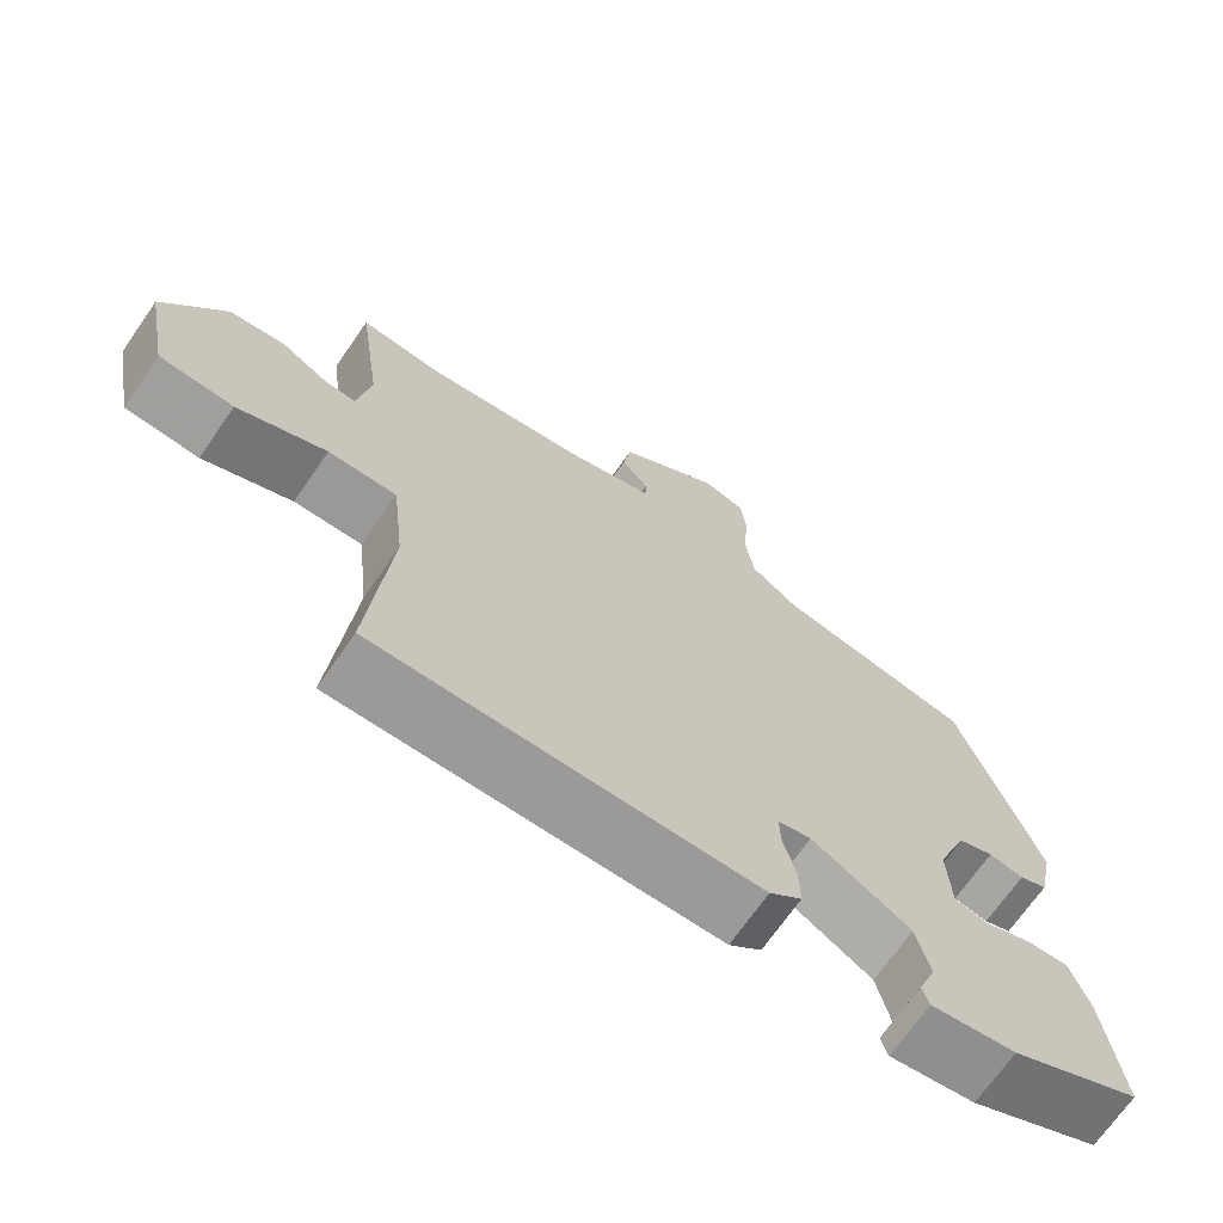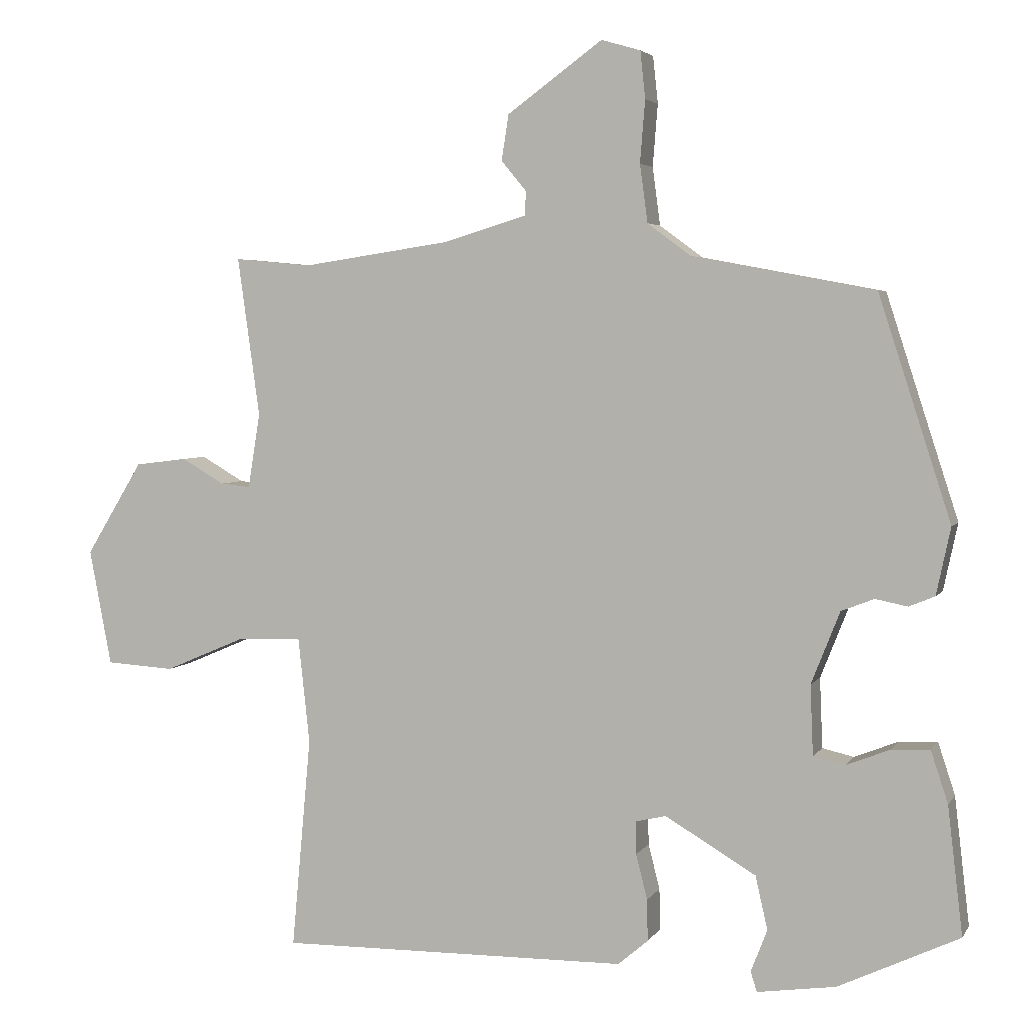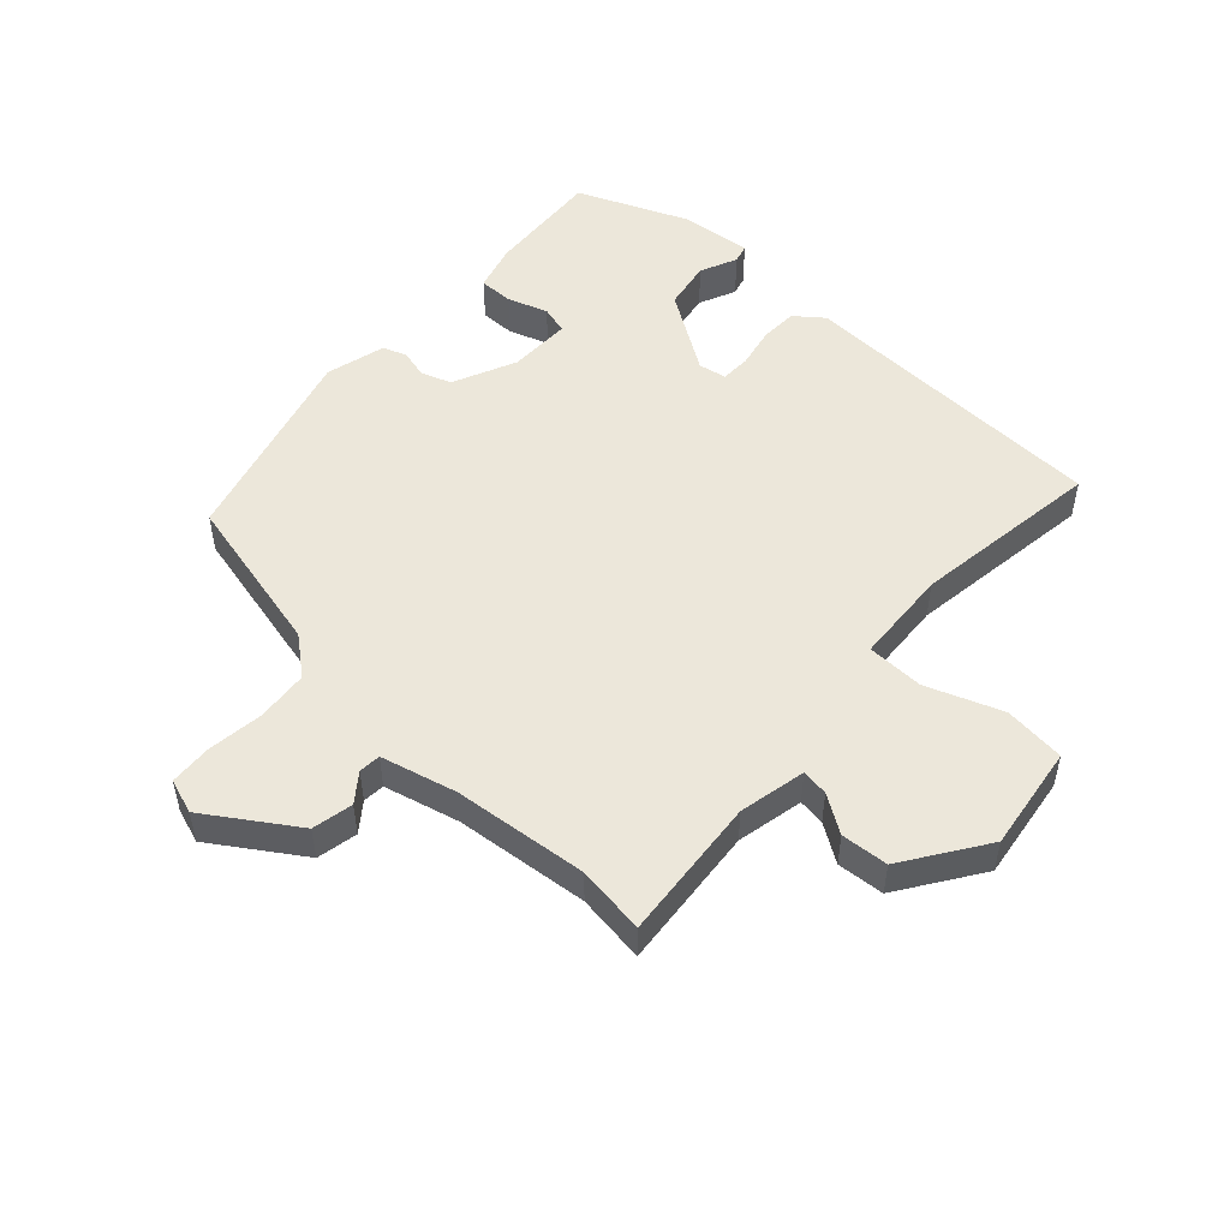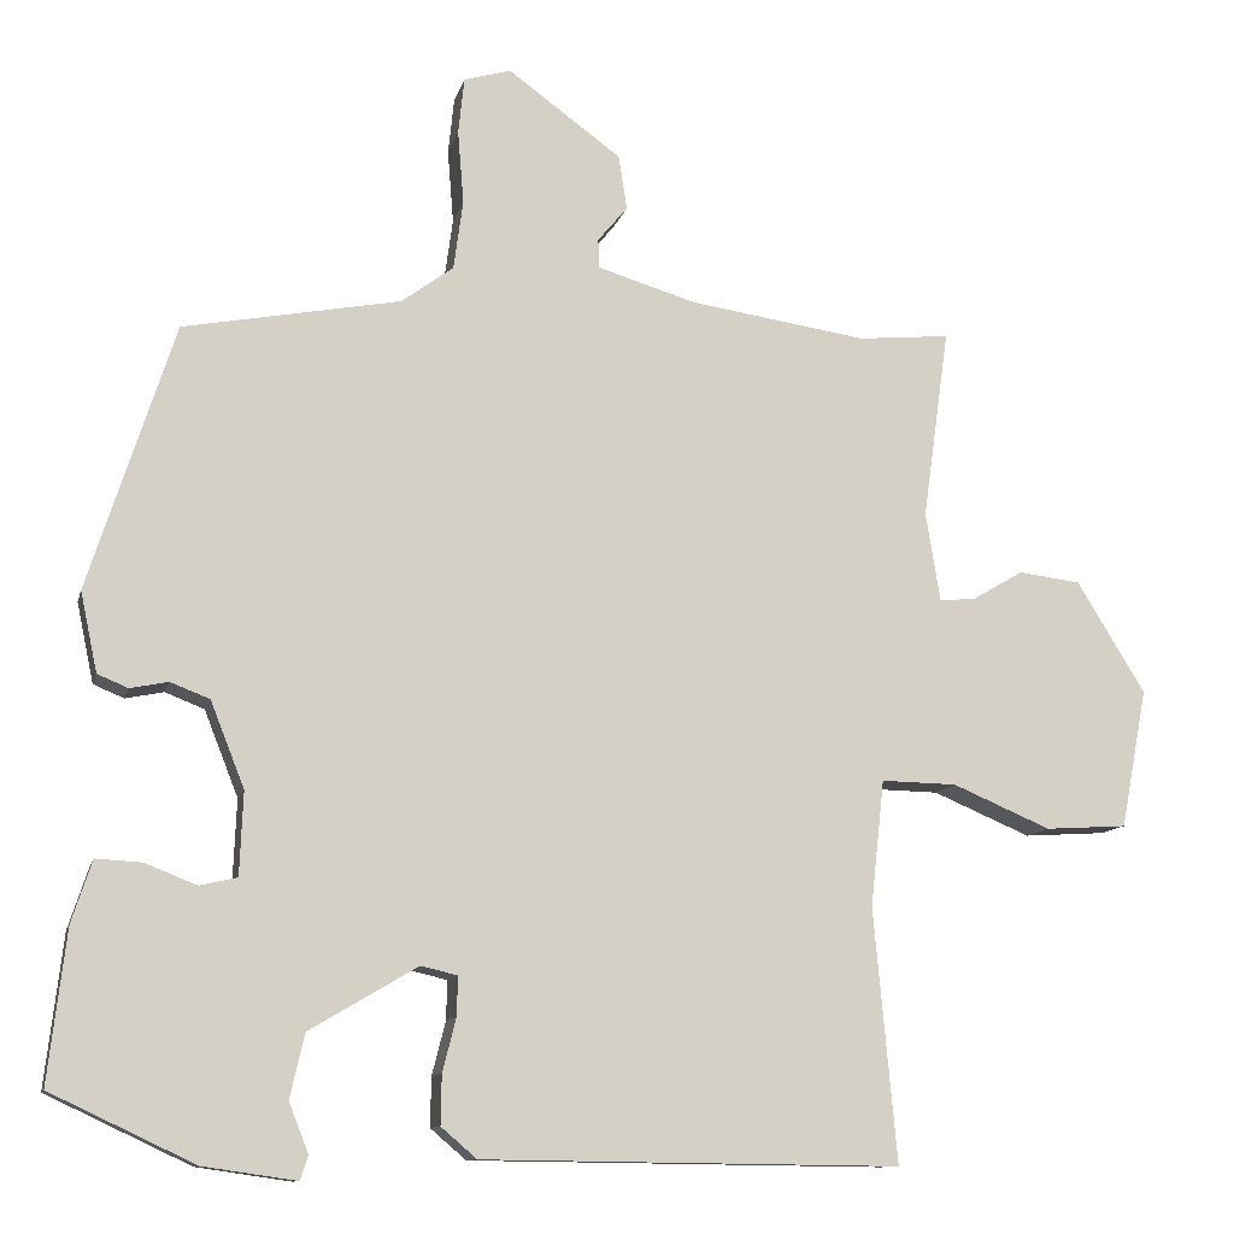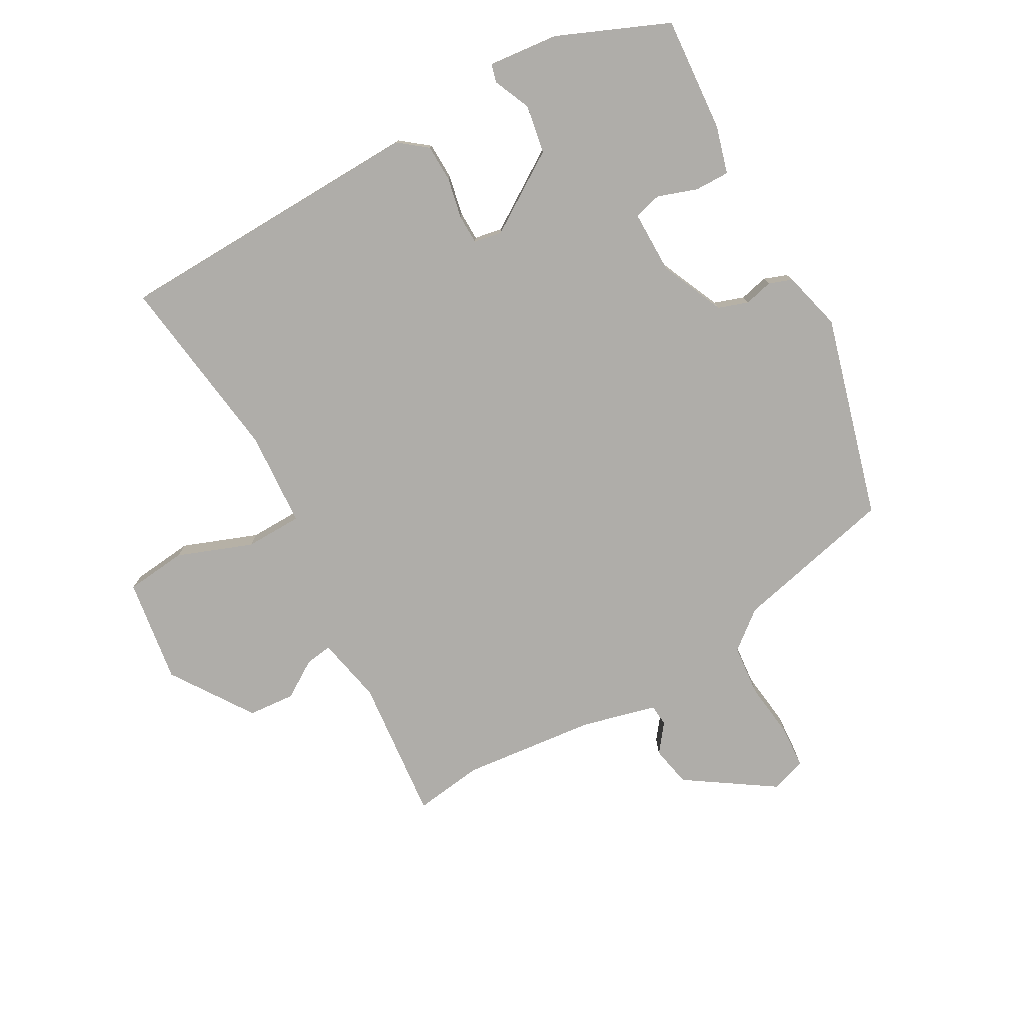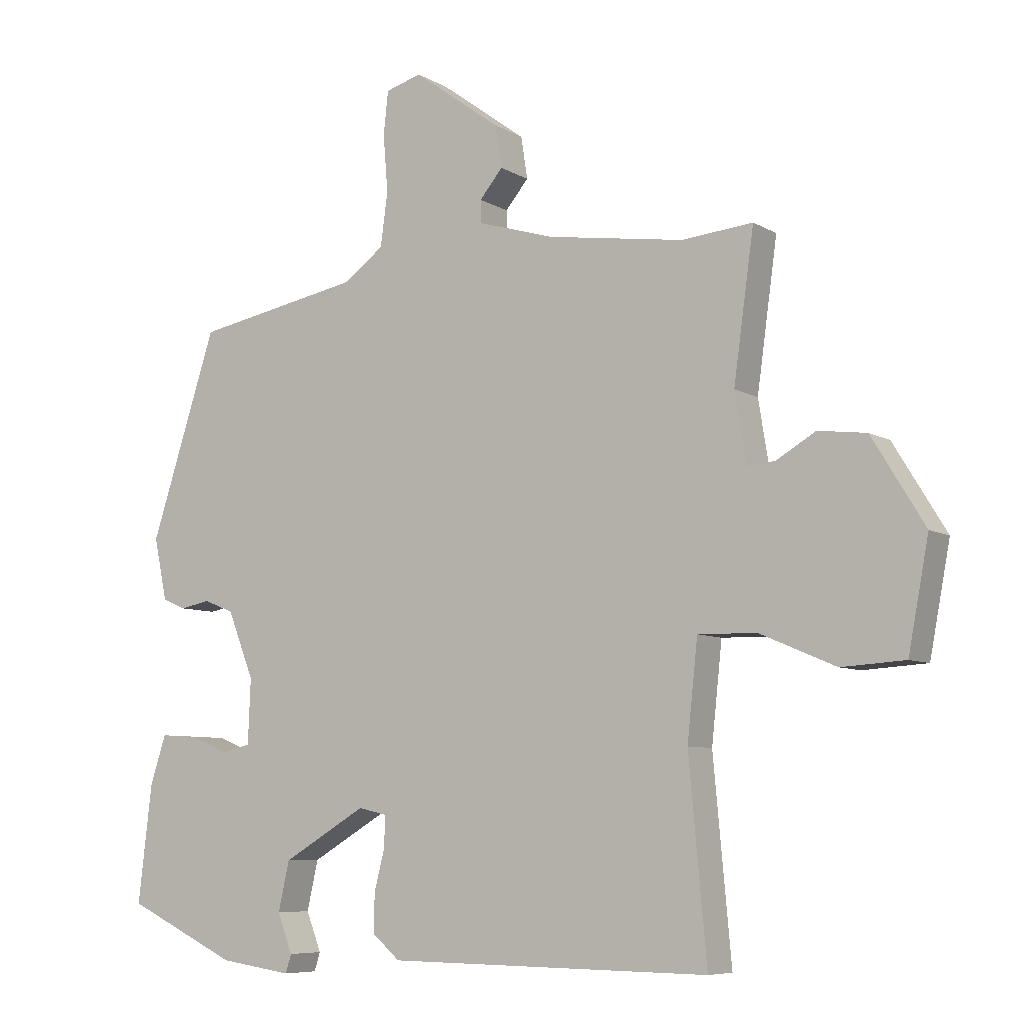
<metadata>
{"format":"obj","ext":"obj","renderer":"f3d","projection":"perspective","resolution":1024,"background":"white","views":[{"elev":-69.7,"azim":145.3,"up":"+Z"},{"elev":4.0,"azim":-162.5,"up":"+Z"},{"elev":51.3,"azim":45.2,"up":"+Y"},{"elev":-11.1,"azim":-13.0,"up":"+Z"},{"elev":-77.3,"azim":-148.3,"up":"+Y"},{"elev":-7.3,"azim":32.1,"up":"+Z"}]}
</metadata>
<code>
v -0.482 0.07 -0.408
v -0.461 0.07 -0.229
v -0.437 0.07 -0.156
v -0.383 0.07 -0.159
v -0.322 0.07 -0.183
v -0.278 0.07 -0.173
v -0.274 0.07 -0.075
v -0.314 0.07 0.026
v -0.36 0.07 0.044
v -0.405 0.07 0.035
v -0.441 0.07 0.05
v -0.461 0.07 0.144
v -0.36 0.07 0.456
v -0.105 0.07 0.504
v -0.044 0.07 0.549
v -0.033 0.07 0.63
v -0.04 0.07 0.717
v -0.033 0.07 0.783
v 0.022 0.07 0.799
v 0.155 0.07 0.702
v 0.165 0.07 0.638
v 0.13 0.07 0.596
v 0.131 0.07 0.562
v 0.247 0.07 0.527
v 0.455 0.07 0.496
v 0.563 0.07 0.506
v 0.532 0.07 0.283
v 0.549 0.07 0.178
v 0.591 0.07 0.182
v 0.651 0.07 0.217
v 0.724 0.07 0.208
v 0.804 0.07 0.077
v 0.773 0.07 -0.086
v 0.677 0.07 -0.092
v 0.562 0.07 -0.043
v 0.473 0.07 -0.041
v 0.457 0.07 -0.189
v 0.484 0.07 -0.486
v -0.006 0.07 -0.48
v -0.048 0.07 -0.444
v -0.047 0.07 -0.386
v -0.031 0.07 -0.323
v -0.03 0.07 -0.277
v -0.073 0.07 -0.267
v -0.2 0.07 -0.342
v -0.217 0.07 -0.417
v -0.194 0.07 -0.476
v -0.203 0.07 -0.504
v -0.313 0.07 -0.488
v -0.482 0 -0.408
v -0.461 0 -0.229
v -0.437 0 -0.156
v -0.383 0 -0.159
v -0.322 0 -0.183
v -0.278 0 -0.173
v -0.274 0 -0.075
v -0.314 0 0.026
v -0.36 0 0.044
v -0.405 0 0.035
v -0.441 0 0.05
v -0.461 0 0.144
v -0.36 0 0.456
v -0.105 0 0.504
v -0.044 0 0.549
v -0.033 0 0.63
v -0.04 0 0.717
v -0.033 0 0.783
v 0.022 0 0.799
v 0.155 0 0.702
v 0.165 0 0.638
v 0.13 0 0.596
v 0.131 0 0.562
v 0.247 0 0.527
v 0.455 0 0.496
v 0.563 0 0.506
v 0.532 0 0.283
v 0.549 0 0.178
v 0.591 0 0.182
v 0.651 0 0.217
v 0.724 0 0.208
v 0.804 0 0.077
v 0.773 0 -0.086
v 0.677 0 -0.092
v 0.562 0 -0.043
v 0.473 0 -0.041
v 0.457 0 -0.189
v 0.484 0 -0.486
v -0.006 0 -0.48
v -0.048 0 -0.444
v -0.047 0 -0.386
v -0.031 0 -0.323
v -0.03 0 -0.277
v -0.073 0 -0.267
v -0.2 0 -0.342
v -0.217 0 -0.417
v -0.194 0 -0.476
v -0.203 0 -0.504
v -0.313 0 -0.488
f 46 47 48 49
f 45 46 49 1
f 44 45 1 2
f 39 40 41 42
f 37 38 39 42
f 36 37 42 43
f 32 33 34 35
f 32 35 36
f 29 30 31 32
f 28 29 32 36
f 27 28 36 43
f 25 26 27 43
f 19 20 21 22
f 19 22 23
f 16 17 18 19
f 15 16 19 23
f 14 15 23 24
f 9 10 11 12
f 8 9 12 13
f 7 8 13 14
f 2 3 4 5
f 44 2 5 6
f 24 25 43 44
f 14 24 44
f 6 7 14 44
f 98 97 96 95
f 50 98 95 94
f 51 50 94 93
f 91 90 89 88
f 91 88 87 86
f 92 91 86 85
f 84 83 82 81
f 85 84 81
f 81 80 79 78
f 85 81 78 77
f 92 85 77 76
f 92 76 75 74
f 71 70 69 68
f 72 71 68
f 68 67 66 65
f 72 68 65 64
f 73 72 64 63
f 61 60 59 58
f 62 61 58 57
f 63 62 57 56
f 54 53 52 51
f 55 54 51 93
f 93 92 74 73
f 93 73 63
f 93 63 56 55
f 1 50 51 2
f 2 51 52 3
f 3 52 53 4
f 4 53 54 5
f 5 54 55 6
f 6 55 56 7
f 7 56 57 8
f 8 57 58 9
f 9 58 59 10
f 10 59 60 11
f 11 60 61 12
f 12 61 62 13
f 13 62 63 14
f 14 63 64 15
f 15 64 65 16
f 16 65 66 17
f 17 66 67 18
f 18 67 68 19
f 19 68 69 20
f 20 69 70 21
f 21 70 71 22
f 22 71 72 23
f 23 72 73 24
f 24 73 74 25
f 25 74 75 26
f 26 75 76 27
f 27 76 77 28
f 28 77 78 29
f 29 78 79 30
f 30 79 80 31
f 31 80 81 32
f 32 81 82 33
f 33 82 83 34
f 34 83 84 35
f 35 84 85 36
f 36 85 86 37
f 37 86 87 38
f 38 87 88 39
f 39 88 89 40
f 40 89 90 41
f 41 90 91 42
f 42 91 92 43
f 43 92 93 44
f 44 93 94 45
f 45 94 95 46
f 46 95 96 47
f 47 96 97 48
f 48 97 98 49
f 49 98 50 1

</code>
